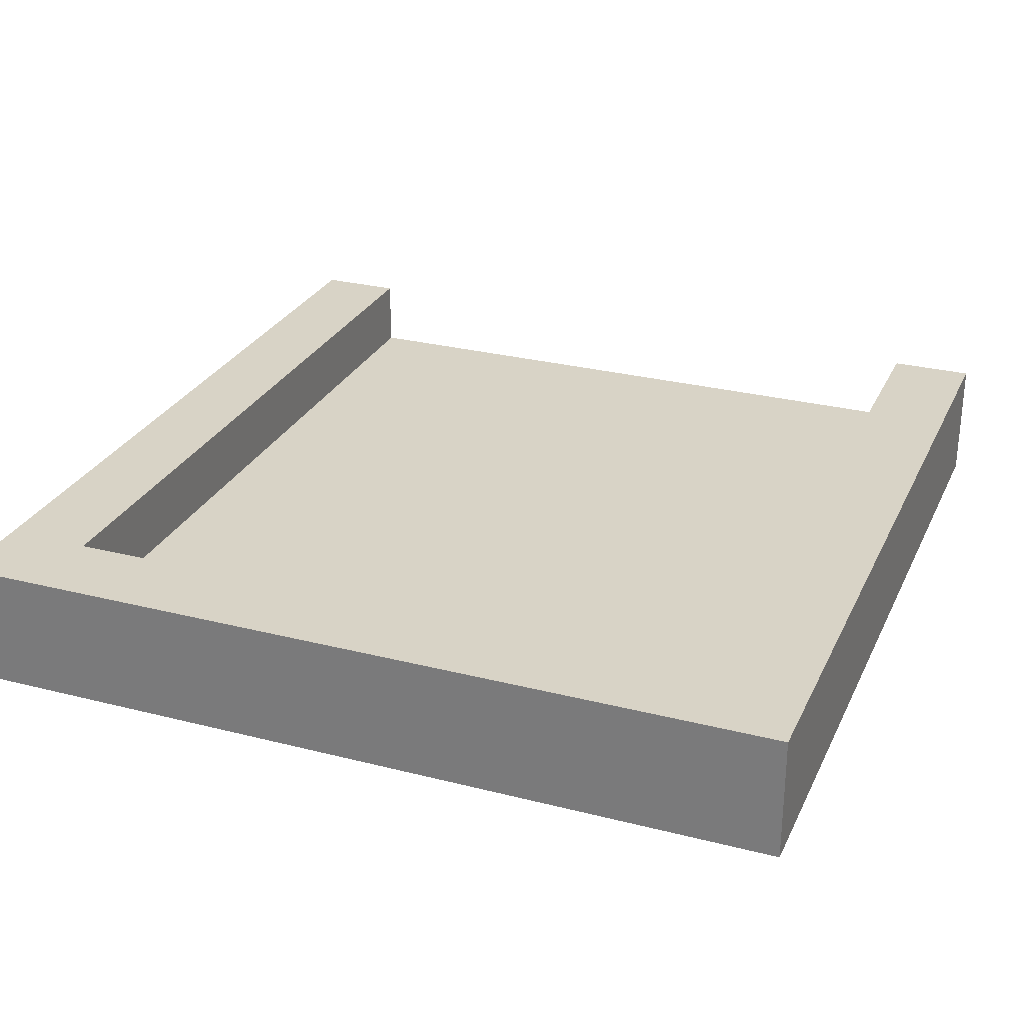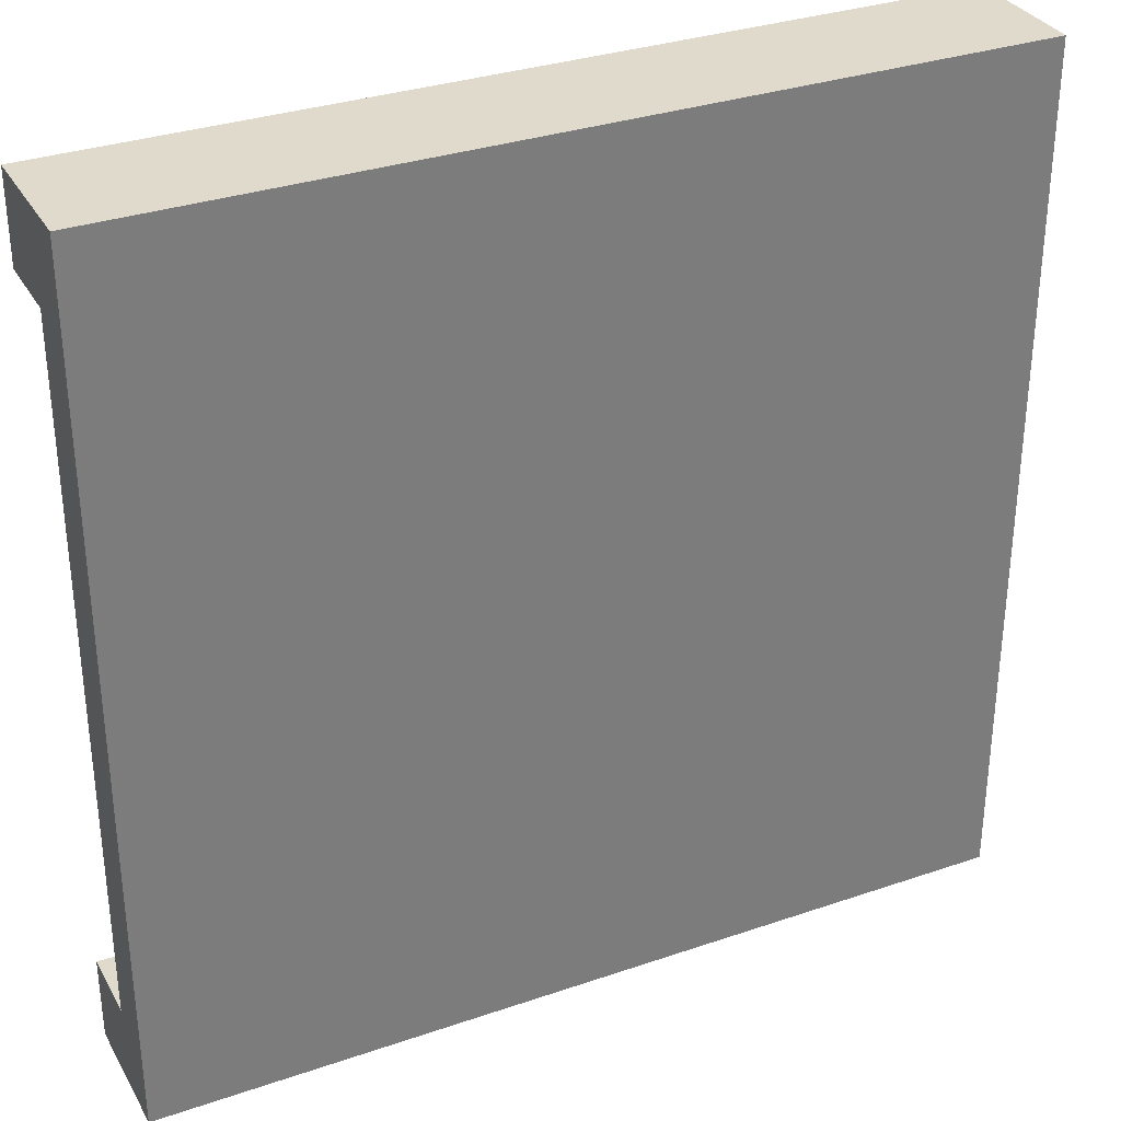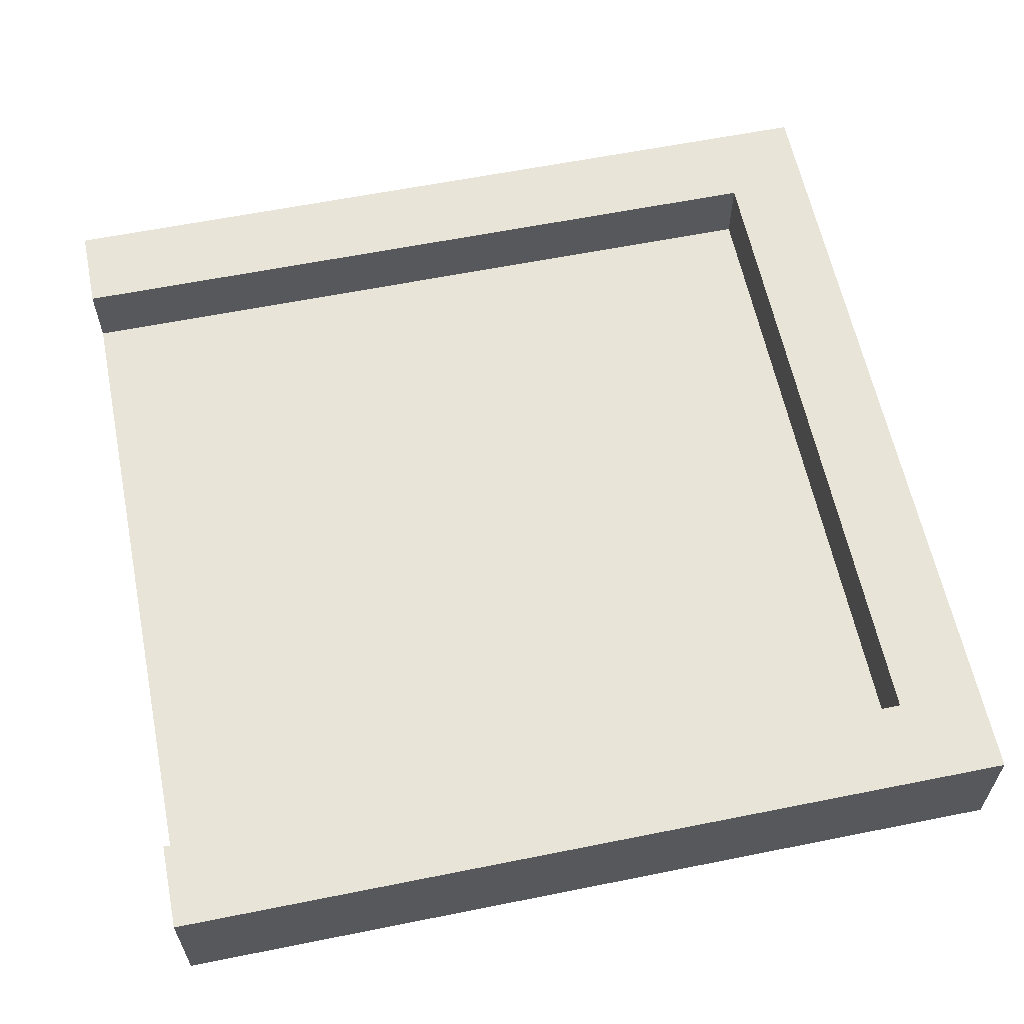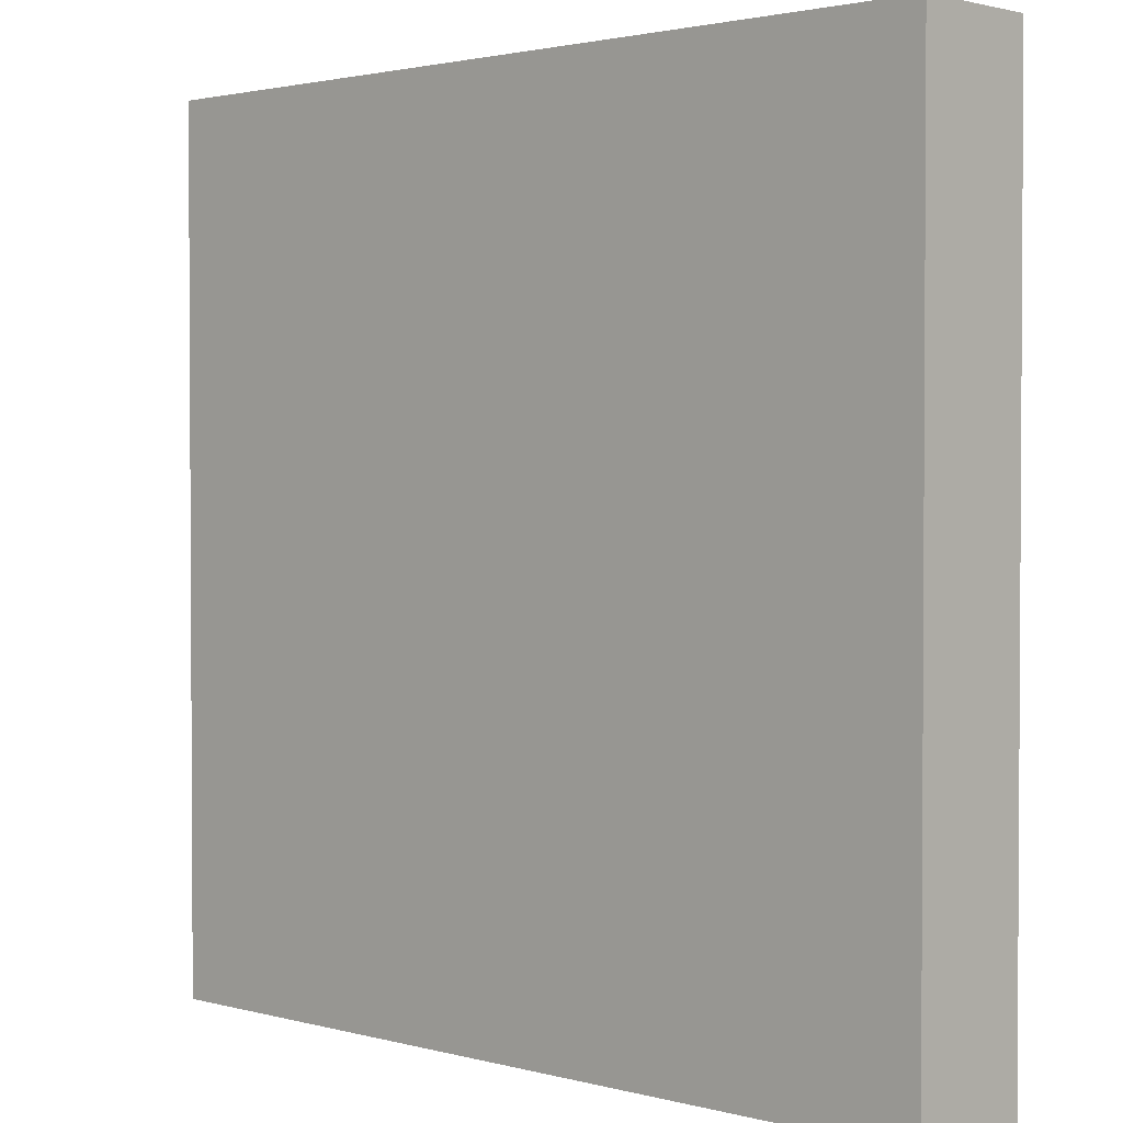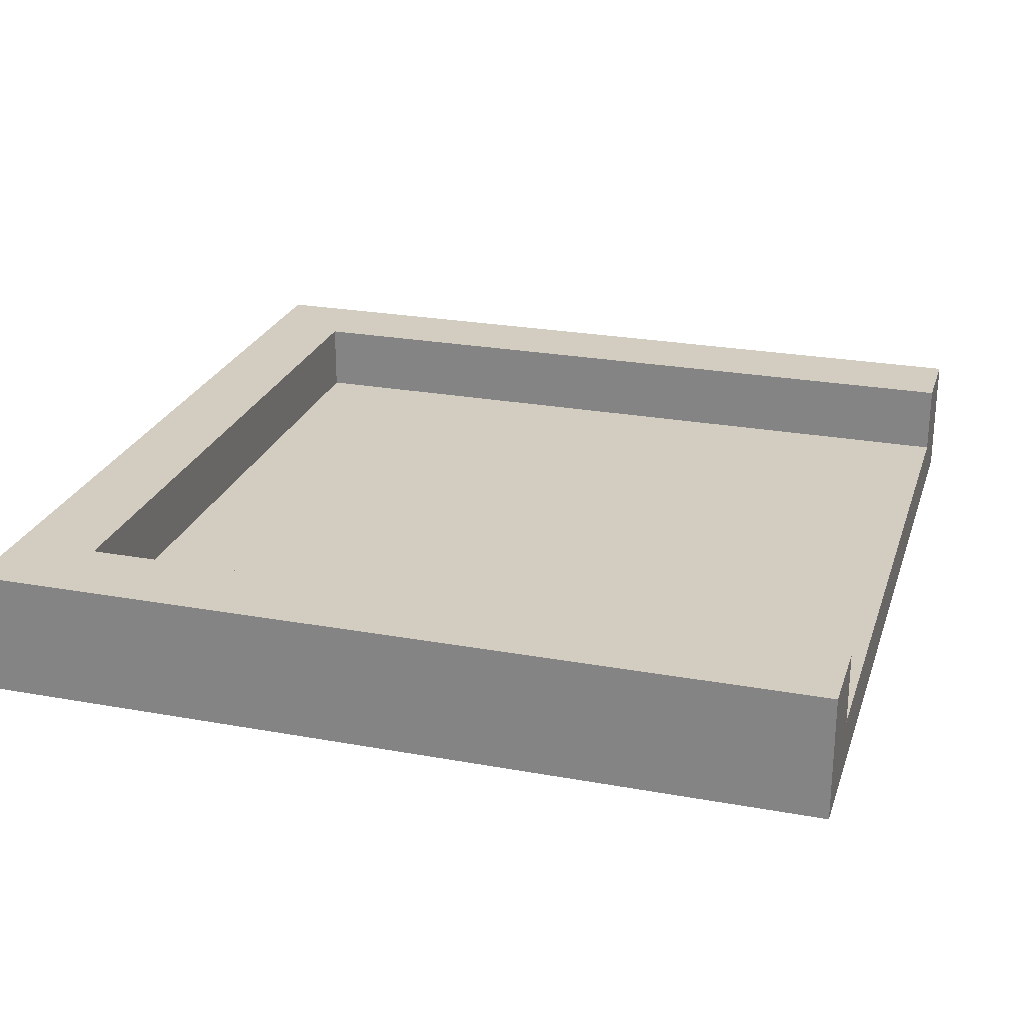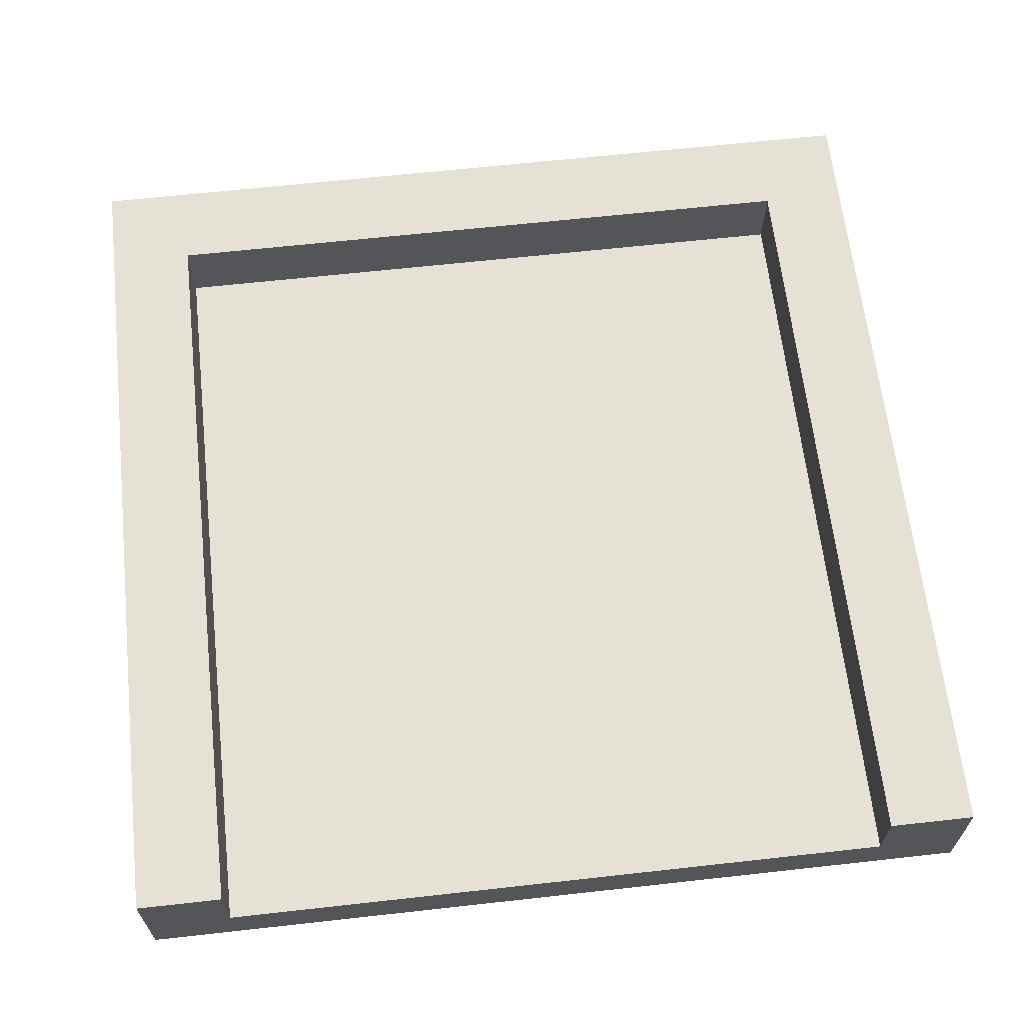
<metadata>
{"format":"obj","ext":"obj","renderer":"f3d","projection":"perspective","resolution":1024,"background":"white","views":[{"elev":27.8,"azim":111.3,"up":"+Y"},{"elev":32.5,"azim":-25.5,"up":"+Z"},{"elev":60.6,"azim":-11.6,"up":"+Y"},{"elev":2.0,"azim":43.6,"up":"+Z"},{"elev":24.8,"azim":-163.5,"up":"+Y"},{"elev":64.2,"azim":-96.4,"up":"+Y"}]}
</metadata>
<code>
o end
v 4 0 -4
v -4 0 -3.2
v -4 0 -4
v 4 -0 4
v -4 -0 3.2
v -4 -0 4
v 4 1.173 -4
v -4 1.173 -4
v -4 1.173 4
v 3.2 1.173 3.2
v -4 1.173 3.2
v 4 1.173 4
v 3.2 1.173 -3.2
v -4 1.173 -3.2
v -4 0.5066 3.2
v 3.2 0.5066 3.2
v -4 0.5066 -3.2
v 3.2 0.5066 -3.2
f 1 2 3
f 2 1 4
f 2 4 5
f 5 4 6
f 7 3 8
f 3 7 1
f 9 10 11
f 12 10 9
f 12 13 10
f 7 13 12
f 7 14 13
f 14 7 8
f 4 9 6
f 9 4 12
f 9 5 6
f 5 9 15
f 15 9 11
f 10 15 11
f 15 10 16
f 7 4 1
f 4 7 12
f 17 3 2
f 3 17 8
f 8 17 14
f 18 14 17
f 14 18 13
f 10 18 16
f 18 10 13
f 15 18 17
f 18 15 16
f 15 2 5
f 2 15 17

</code>
